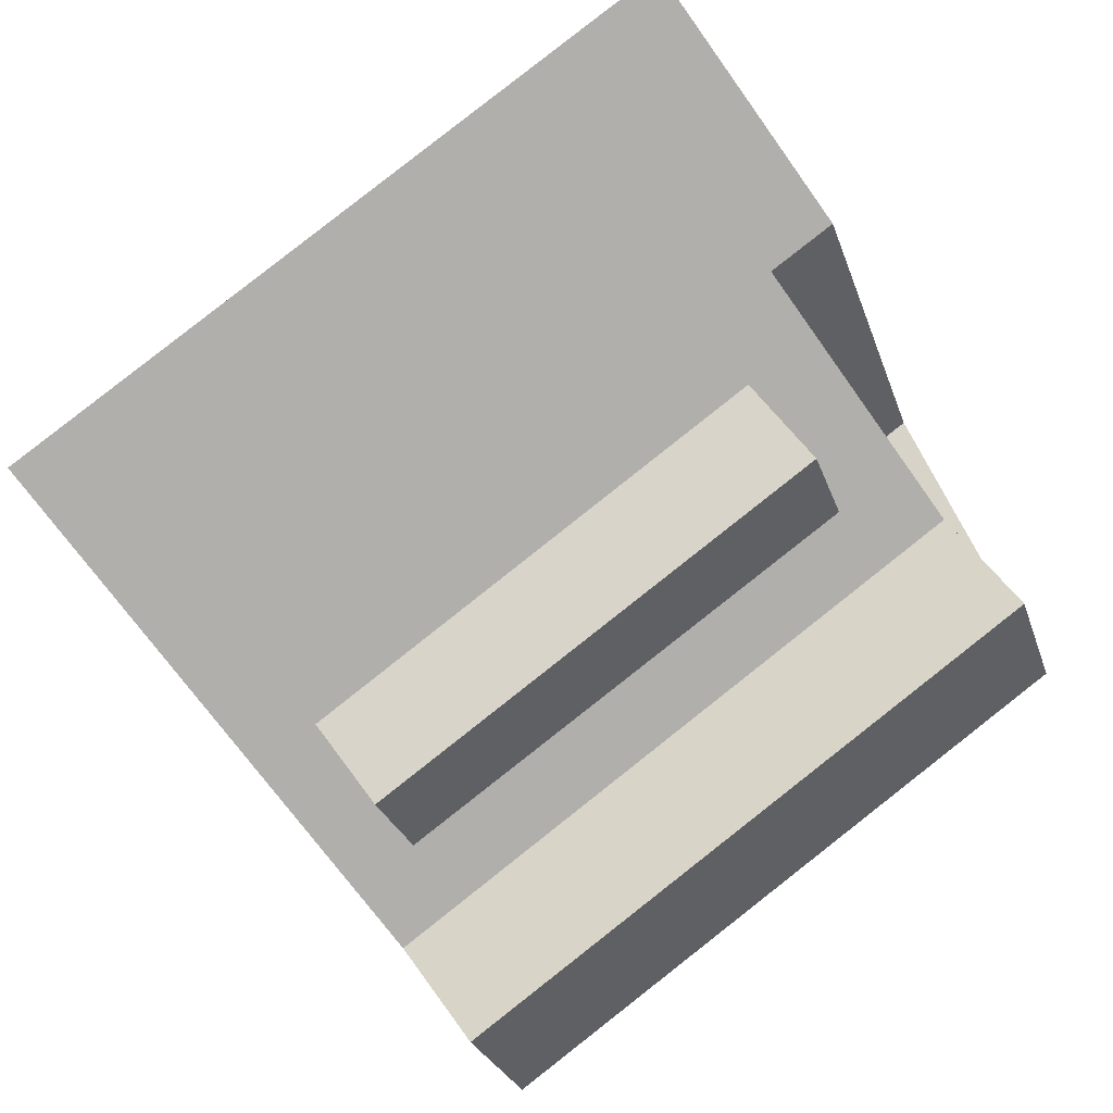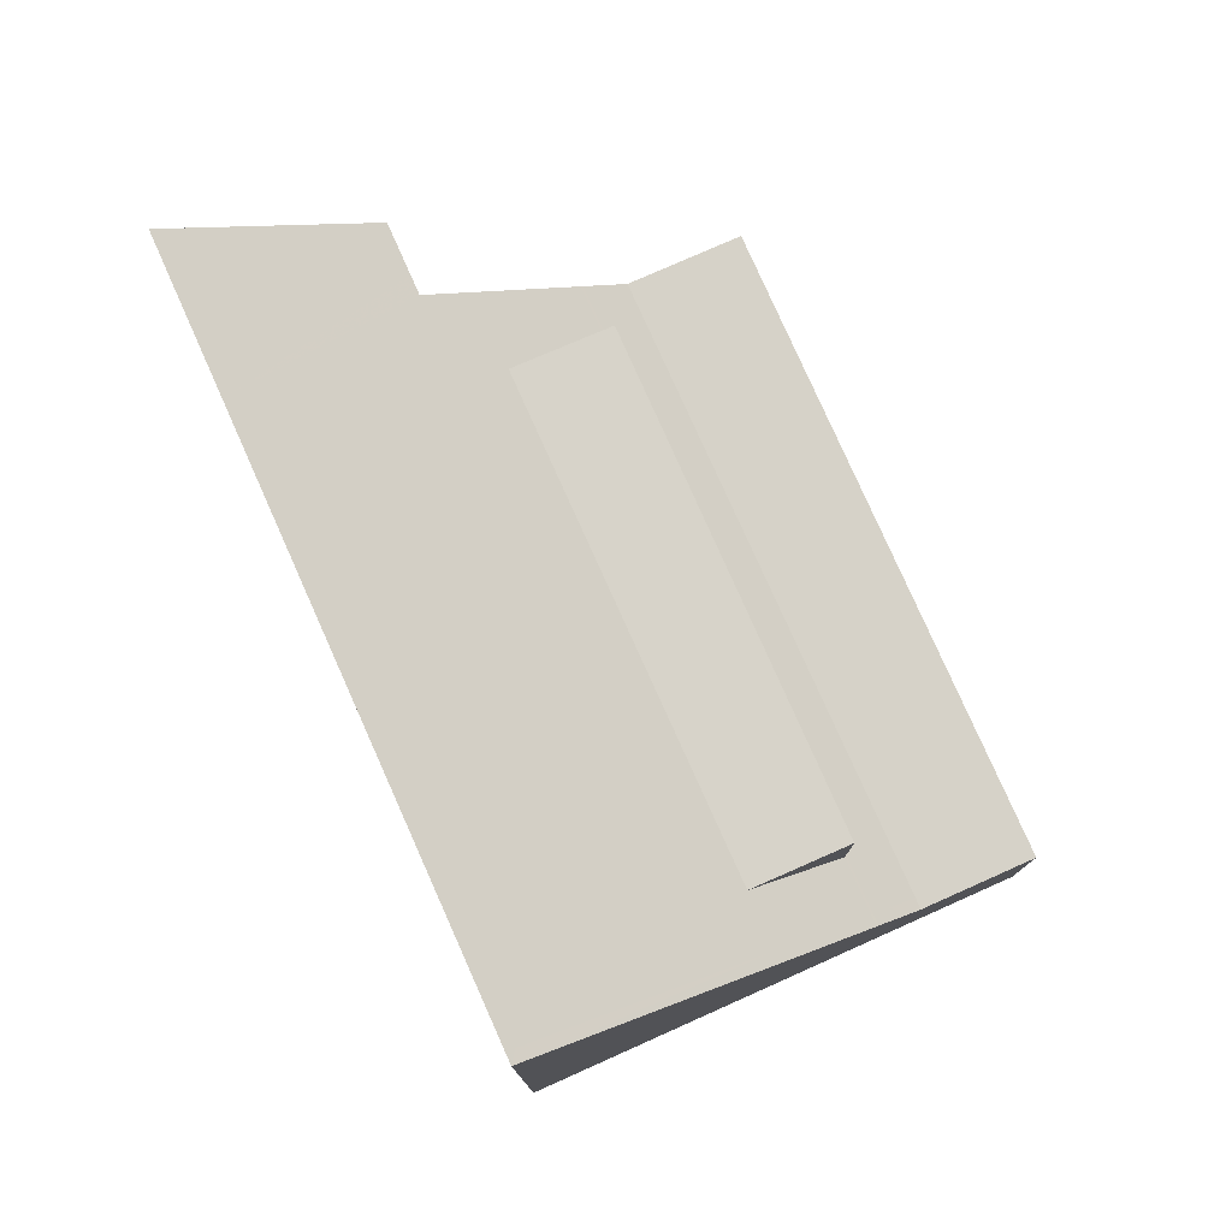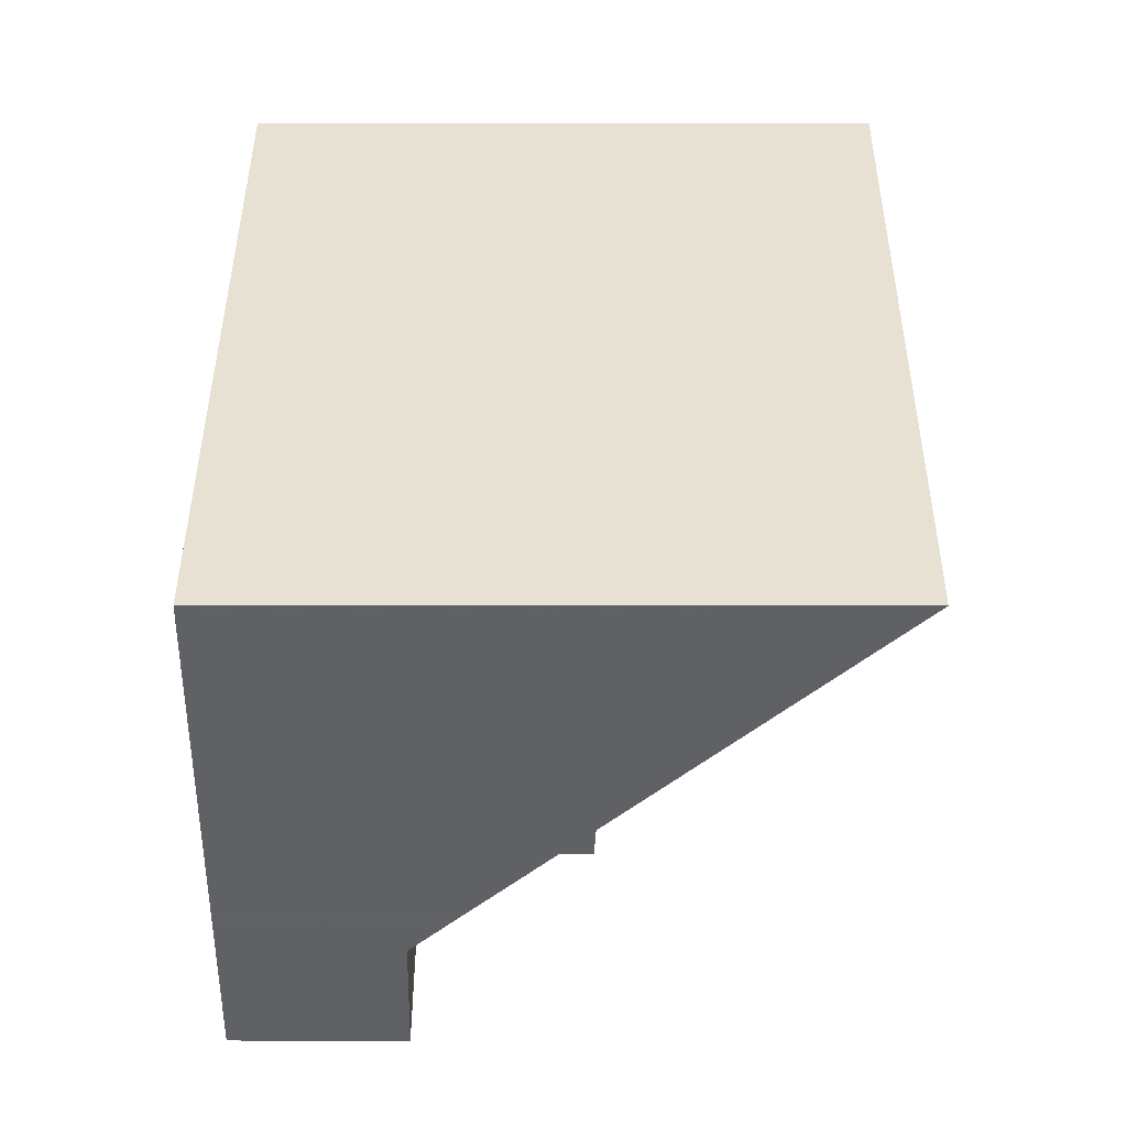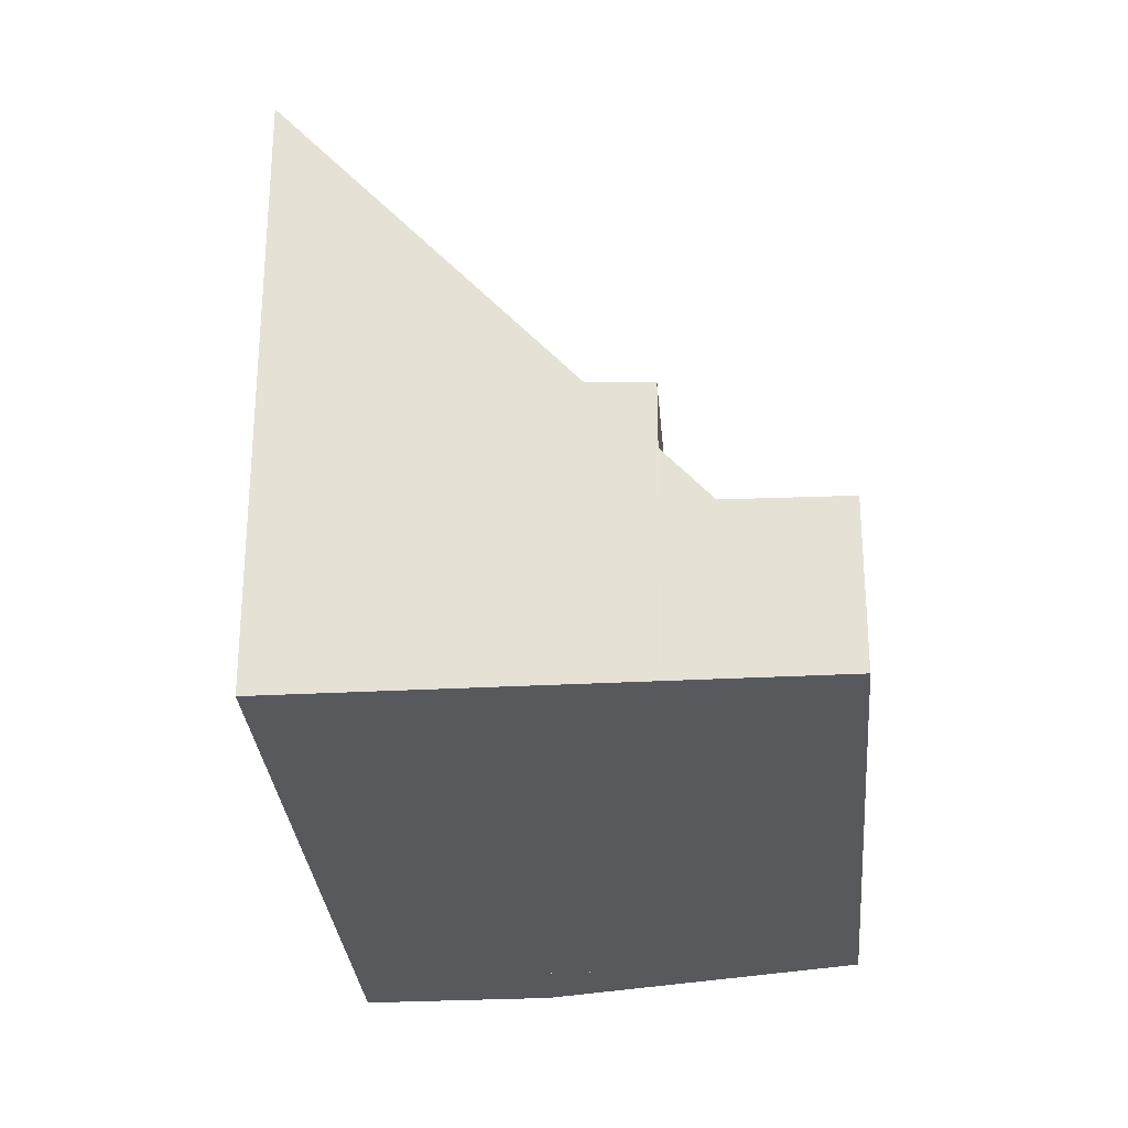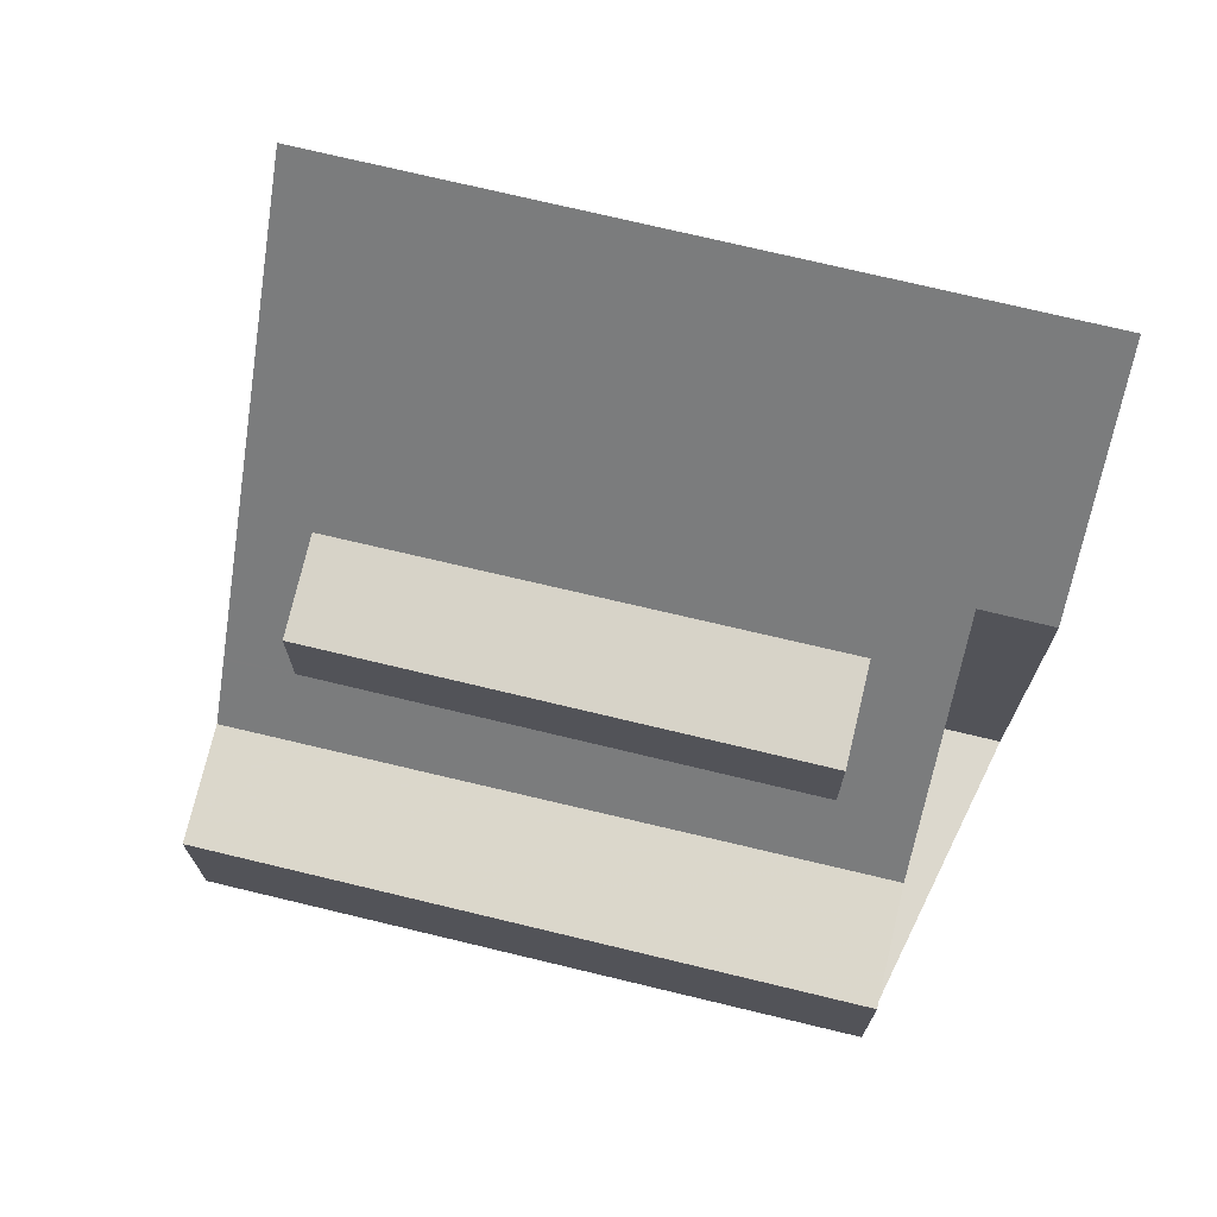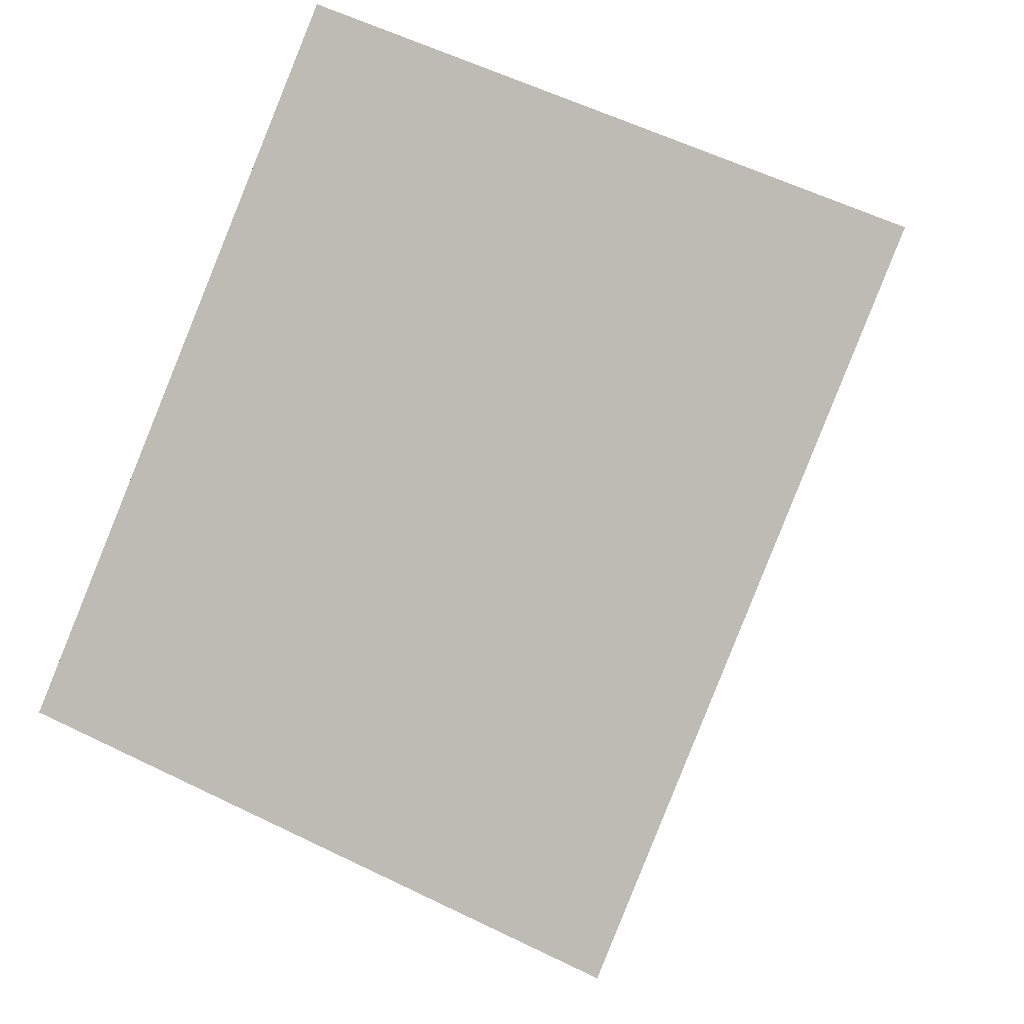
<metadata>
{"format":"obj","ext":"obj","renderer":"f3d","projection":"perspective","resolution":1024,"background":"white","views":[{"elev":-26.9,"azim":16.2,"up":"+Y"},{"elev":78.7,"azim":-79.0,"up":"+Z"},{"elev":4.5,"azim":-89.7,"up":"+Y"},{"elev":-29.1,"azim":-50.3,"up":"+Z"},{"elev":72.6,"azim":48.5,"up":"+Z"},{"elev":56.5,"azim":-62.8,"up":"+Y"}]}
</metadata>
<code>
v -2119 -1891 9.836
v -2117 -1894 6.364
v -2118 -1894 6.37
v -2129 -1898 9.882
v -2115 -1899 2.694
v -2124 -1905 2.702
v -2117 -1897 2.722
v -2125 -1903 2.729
v -2118 -1895 5.488
v -2127 -1901 5.493
v -2129 -1898 9.74
v -2119 -1891 9.691
v -2120 -1891 9.84
v -2120 -1892 9.694
v -2118 -1894 6.369
v -2129 -1898 9.881
v -2129 -1898 9.74
v -2127 -1901 5.493
v -2125 -1903 2.729
v -2117 -1897 2.722
v -2119 -1896 5.488
v -2126 -1900 5.492
v -2125 -1903 2.729
v -2124 -1905 2.701
v -2125 -1903 2.729
v -2126 -1903 3.603
v -2126 -1902 3.602
v -2117 -1896 3.558
v -2126 -1903 3.336
v -2126 -1903 3.335
v -2117 -1897 3.291
v -2125 -1902 3.331
v -2125 -1902 3.598
v -2128 -1897 9.736
v -2128 -1897 9.878
v -2126 -1900 5.492
v -2123 -1904 2.701
v -2124 -1903 2.728
v -2125 -1902 5.393
v -2124 -1903 2.728
v -2126 -1900 5.492
v -2125 -1902 3.636
v -2125 -1902 5.393
v -2125 -1902 3.636
v -2126 -1902 3.64
v -2125 -1902 3.636
v -2125 -1902 5.393
v -2118 -1897 5.388
v -2126 -1902 3.641
v -2118 -1897 3.604
v -2117 -1896 3.599
v -2124 -1905 2.702
v -2123 -1904 2.701
v -2124 -1905 2.702
v -2115 -1899 2.694
v -2118 -1897 3.563
v -2118 -1897 3.296
v -2118 -1897 5.388
v -2118 -1897 3.604
v -2118 -1898 2.723
v -2117 -1899 2.695
v -2118 -1898 2.723
v -2121 -1892 9.846
v -2121 -1893 9.701
v -2119 -1896 5.488
v -2117 -1899 2.695
v -2118 -1897 5.388
v -2119 -1896 5.488
v -2118 -1897 3.604
v -2119 -1891 9.691
v -2119 -1891 9.836
v -2119 -1891 0
v -2119 -1891 0
v -2118 -1894 6.369
v -2117 -1894 6.364
v -2117 -1894 8.882e-16
v -2118 -1894 0
v -2118 -1895 5.488
v -2118 -1894 6.37
v -2118 -1894 0
v -2118 -1895 -8.882e-16
v -2129 -1898 9.881
v -2129 -1898 9.882
v -2129 -1898 0
v -2129 -1898 0
v -2117 -1899 2.695
v -2115 -1899 2.694
v -2115 -1899 0
v -2117 -1899 -4.441e-16
v -2124 -1905 2.702
v -2124 -1905 2.702
v -2124 -1905 0
v -2124 -1905 0
v -2126 -1903 3.336
v -2125 -1903 2.729
v -2125 -1903 0
v -2126 -1903 0
v -2117 -1896 3.599
v -2118 -1895 5.488
v -2118 -1895 -8.882e-16
v -2117 -1896 0
v -2129 -1898 9.74
v -2127 -1901 5.493
v -2127 -1901 0
v -2129 -1898 0
v -2129 -1898 9.882
v -2129 -1898 9.74
v -2129 -1898 0
v -2129 -1898 0
v -2117 -1894 6.364
v -2119 -1891 9.691
v -2119 -1891 0
v -2117 -1894 8.882e-16
v -2119 -1891 9.836
v -2120 -1891 9.84
v -2120 -1891 0
v -2119 -1891 0
v -2118 -1894 6.37
v -2118 -1894 6.369
v -2118 -1894 0
v -2118 -1894 0
v -2128 -1897 9.878
v -2129 -1898 9.881
v -2129 -1898 0
v -2128 -1897 0
v -2115 -1899 2.694
v -2117 -1897 2.722
v -2117 -1897 0
v -2115 -1899 0
v -2124 -1905 2.702
v -2124 -1905 2.701
v -2124 -1905 0
v -2124 -1905 0
v -2126 -1902 3.641
v -2126 -1903 3.603
v -2126 -1903 -4.441e-16
v -2126 -1902 0
v -2117 -1897 3.291
v -2117 -1896 3.558
v -2117 -1896 4.441e-16
v -2117 -1897 0
v -2126 -1903 3.603
v -2126 -1903 3.336
v -2126 -1903 0
v -2126 -1903 -4.441e-16
v -2117 -1897 2.722
v -2117 -1897 3.291
v -2117 -1897 0
v -2117 -1897 0
v -2121 -1892 9.846
v -2128 -1897 9.878
v -2128 -1897 0
v -2121 -1892 0
v -2124 -1905 2.701
v -2123 -1904 2.701
v -2123 -1904 0
v -2124 -1905 0
v -2127 -1901 5.493
v -2126 -1902 3.641
v -2126 -1902 0
v -2127 -1901 0
v -2117 -1896 3.558
v -2117 -1896 3.599
v -2117 -1896 0
v -2117 -1896 4.441e-16
v -2125 -1903 2.729
v -2124 -1905 2.702
v -2124 -1905 0
v -2125 -1903 0
v -2115 -1899 2.694
v -2115 -1899 2.694
v -2115 -1899 0
v -2115 -1899 0
v -2120 -1891 9.84
v -2121 -1892 9.846
v -2121 -1892 0
v -2120 -1891 0
v -2123 -1904 2.701
v -2117 -1899 2.695
v -2117 -1899 -4.441e-16
v -2123 -1904 0
v -2119 -1891 0
v -2117 -1894 0
v -2118 -1894 0
v -2115 -1899 0
v -2124 -1905 0
v -2129 -1898 0
f 18 10 11 17
f 52 24 6 54
f 30 25 8 29
f 17 11 4 16
f 13 1 12 14
f 14 12 2 15
f 64 34 35 63
f 65 36 34 64
f 66 37 53 61
f 62 40 32 57
f 67 39 42 69
f 49 10 18 45
f 50 21 48
f 58 43 41 68
f 29 26 27 30
f 57 32 33 56
f 32 30 27 33
f 34 17 16 35
f 36 18 17 34
f 53 37 24 52
f 40 25 30 32
f 45 18 36 44
f 44 33 27 45
f 46 22 47
f 45 27 26 49
f 56 33 44 59
f 52 23 38 53
f 54 19 23 52
f 61 53 38 60
f 56 28 31 57
f 59 51 28 56
f 60 20 55 61
f 63 13 14 64
f 64 14 15 3 9 65
f 61 55 5 66
f 57 31 7 62
f 65 9 51 59
f 71 72 73 70
f 75 76 77 74
f 79 80 81 78
f 83 84 85 82
f 87 88 89 86
f 91 92 93 90
f 95 96 97 94
f 99 100 101 98
f 103 104 105 102
f 107 108 109 106
f 111 112 113 110
f 115 116 117 114
f 119 120 121 118
f 123 124 125 122
f 127 128 129 126
f 131 132 133 130
f 135 136 137 134
f 139 140 141 138
f 143 144 145 142
f 147 148 149 146
f 151 152 153 150
f 155 156 157 154
f 159 160 161 158
f 163 164 165 162
f 167 168 169 166
f 171 172 173 170
f 175 176 177 174
f 179 180 181 178
f 183 184 185 186 187 182

</code>
